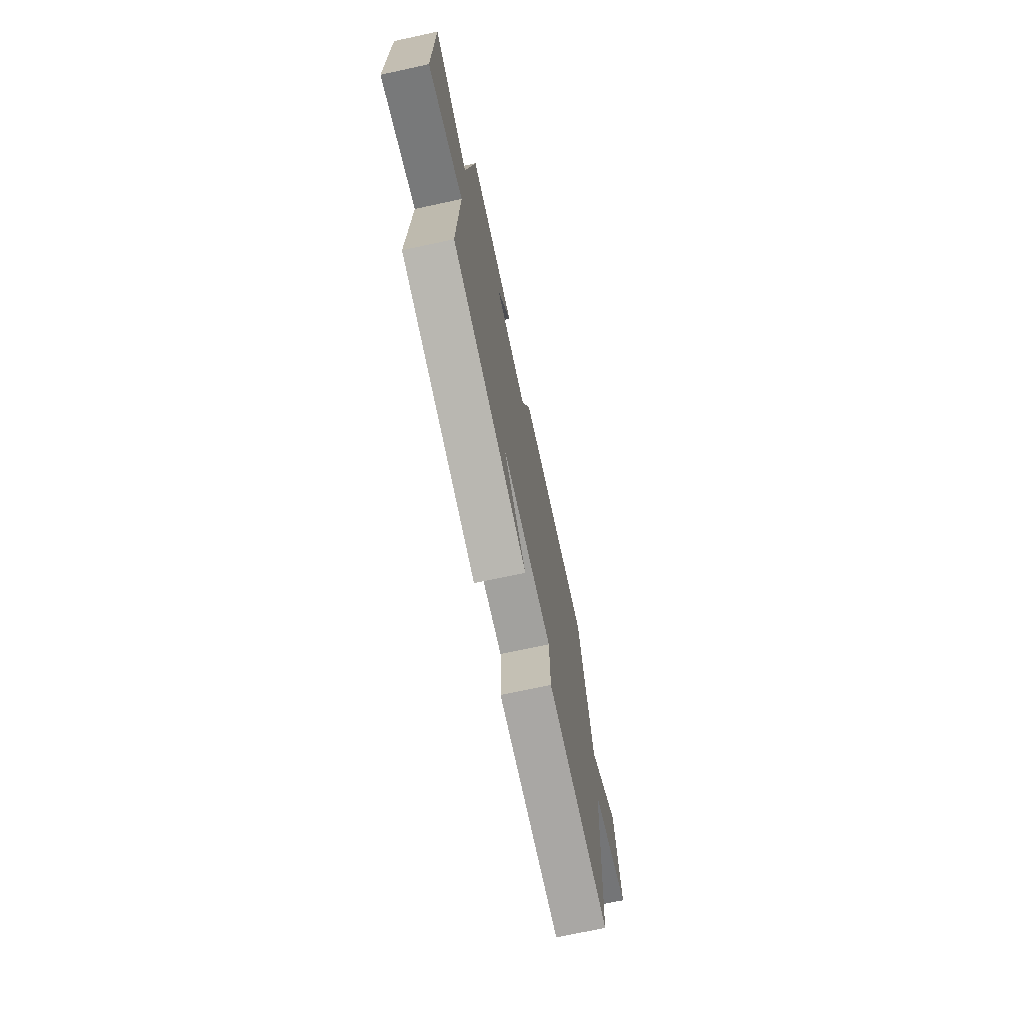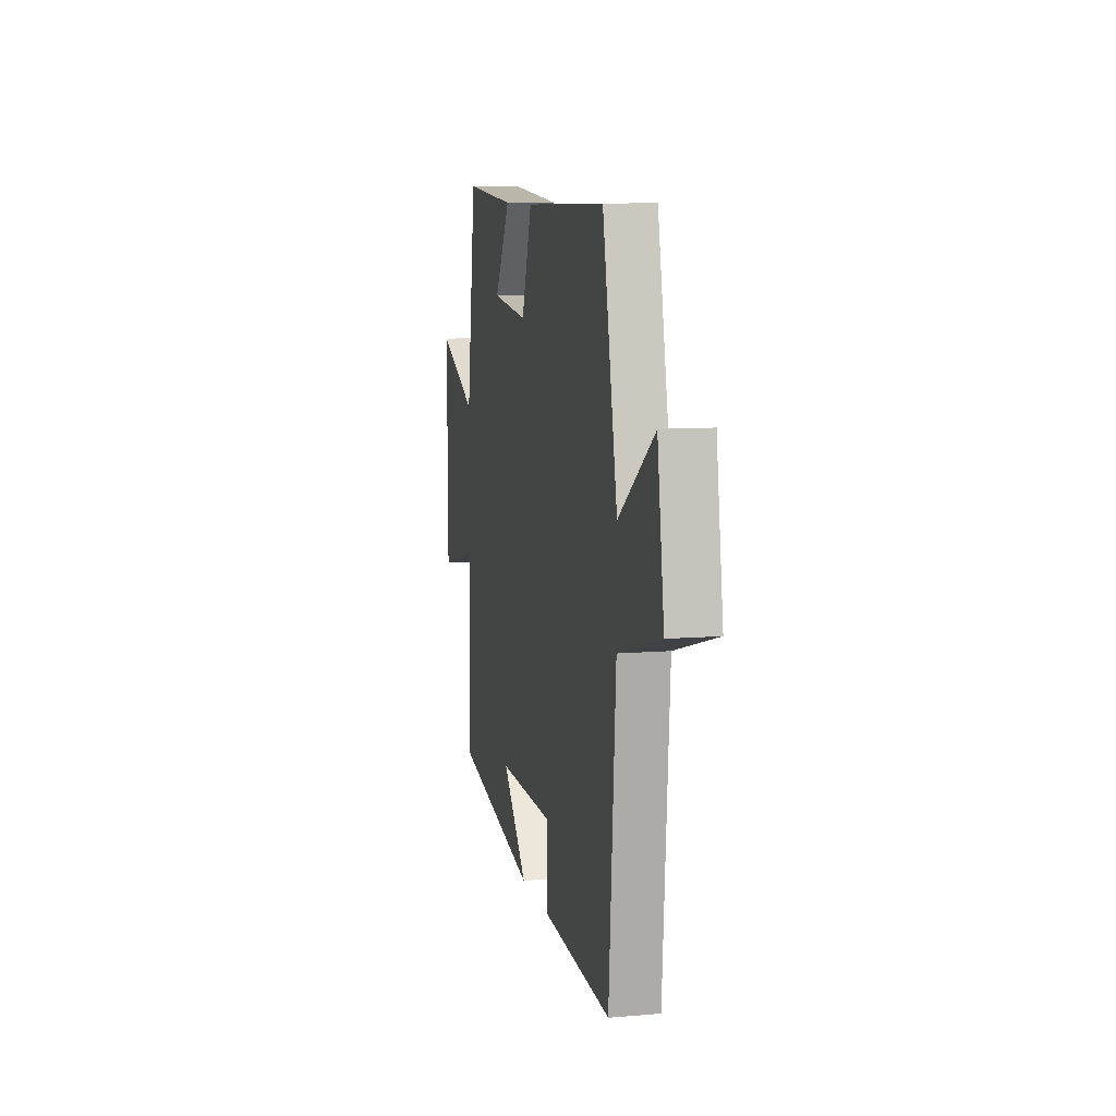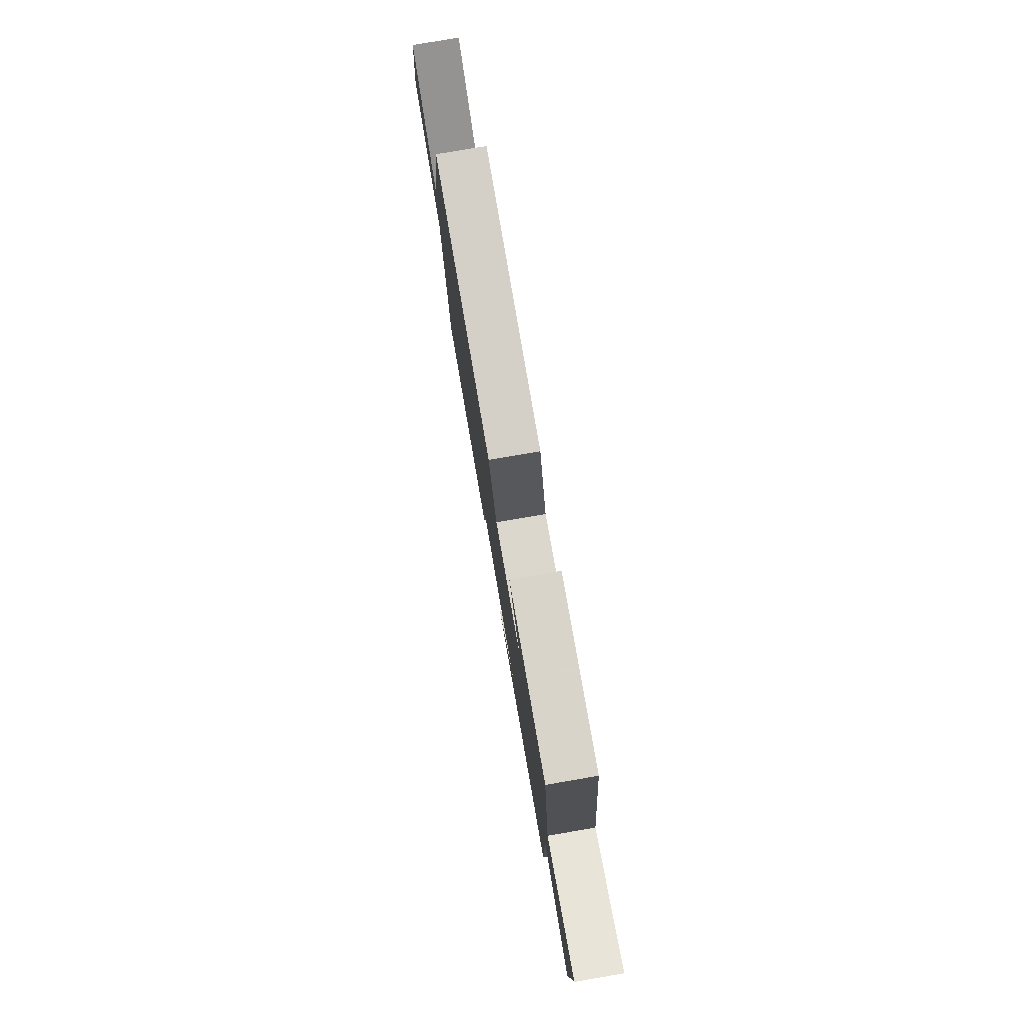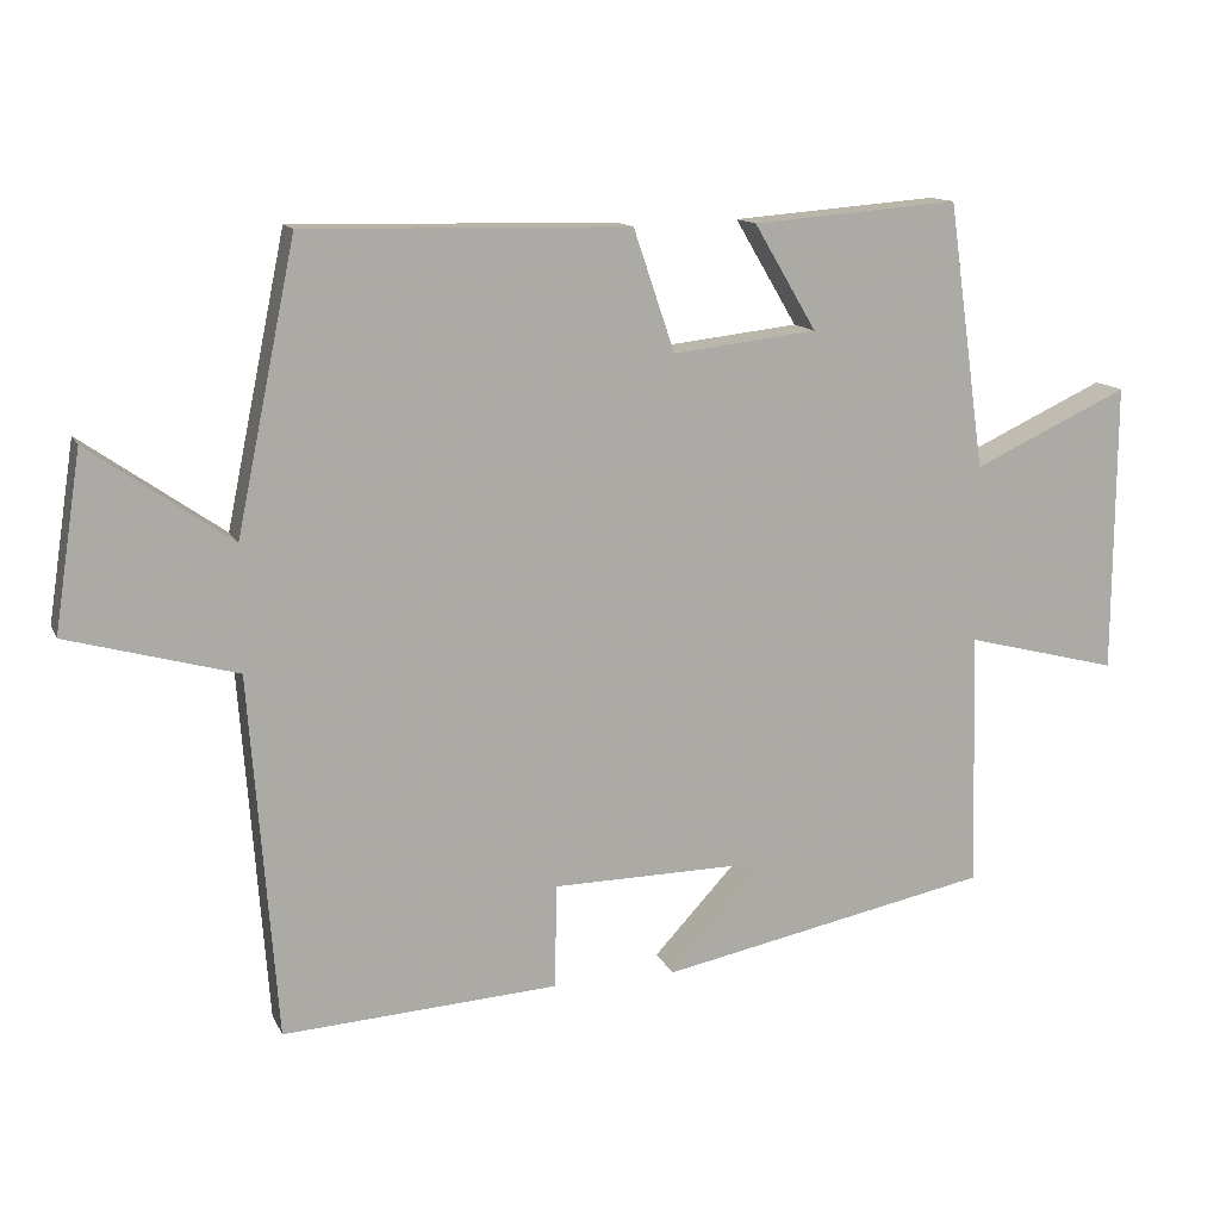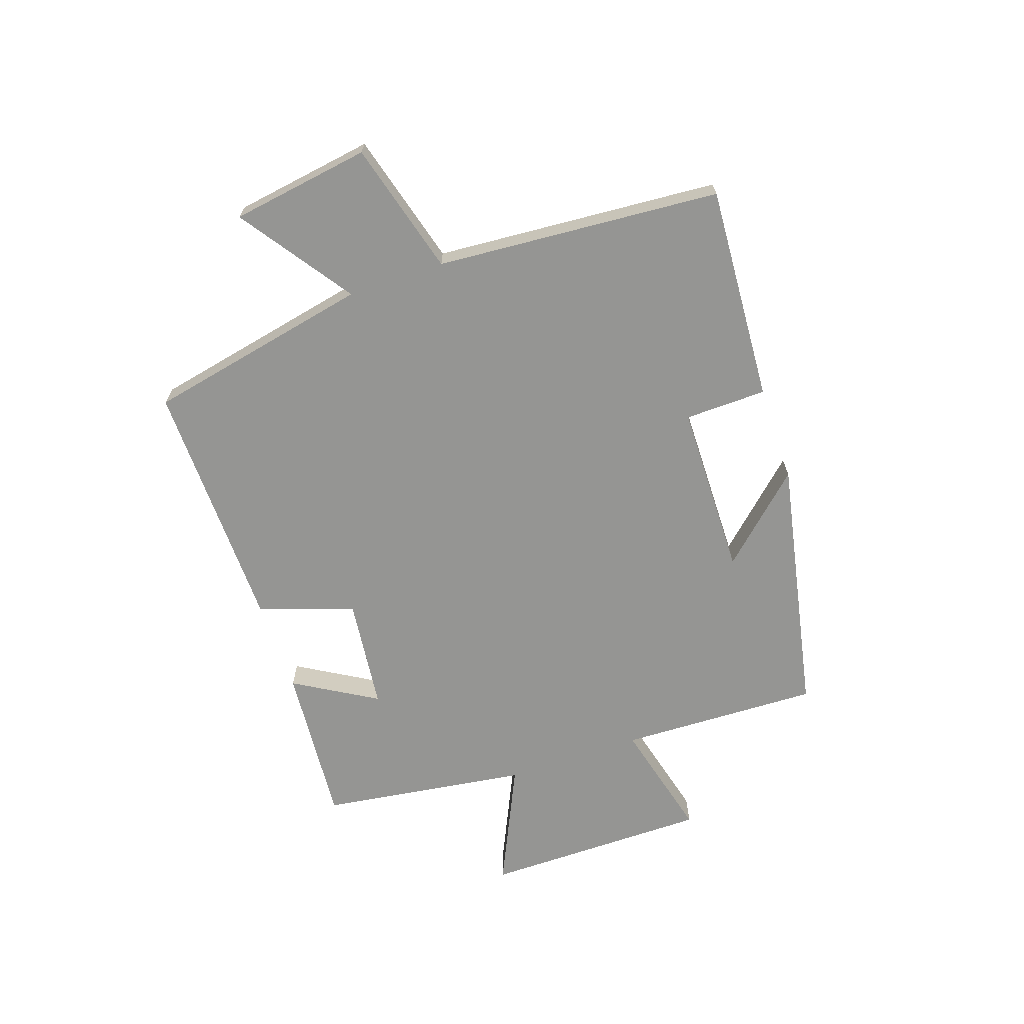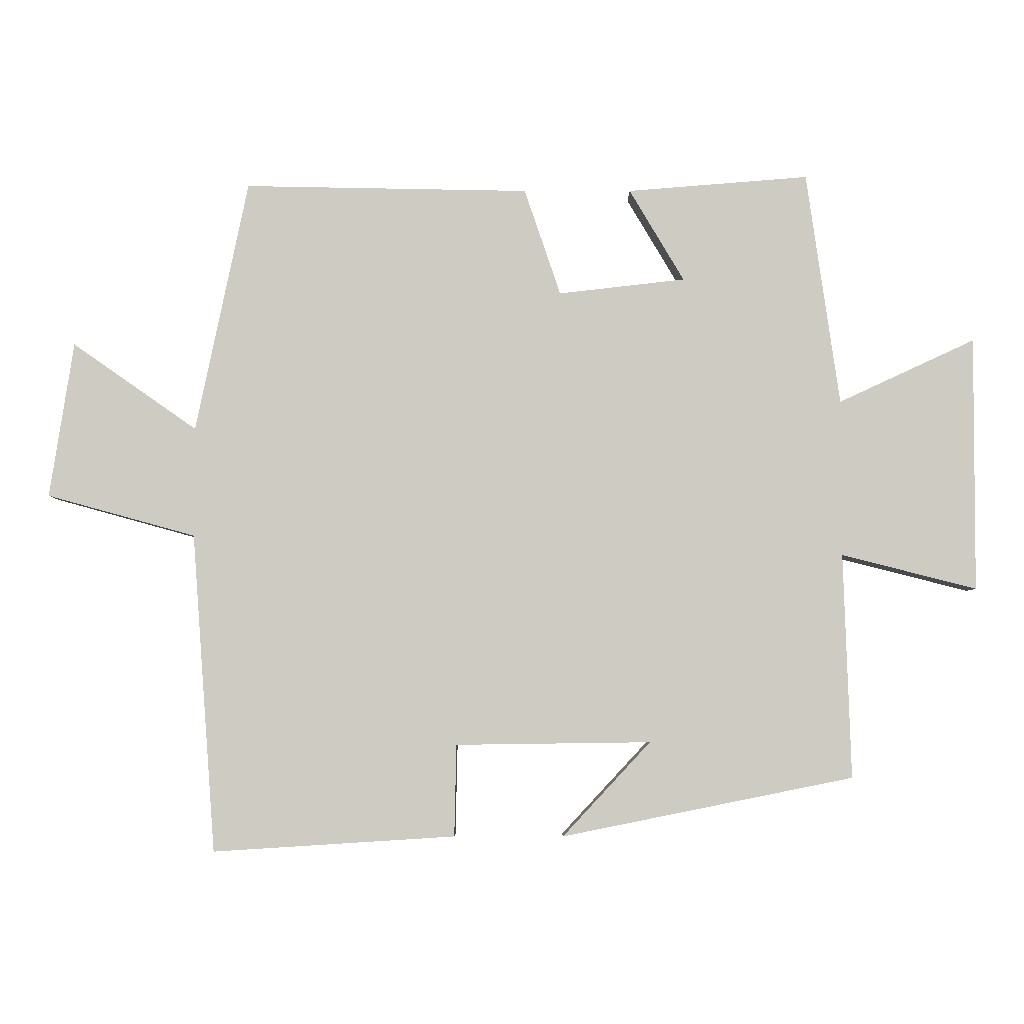
<metadata>
{"format":"obj","ext":"obj","renderer":"f3d","projection":"perspective","resolution":1024,"background":"white","views":[{"elev":-71.3,"azim":-77.8,"up":"+Z"},{"elev":9.3,"azim":77.5,"up":"+Z"},{"elev":79.1,"azim":-99.7,"up":"+Z"},{"elev":13.0,"azim":162.3,"up":"+Z"},{"elev":-67.3,"azim":108.9,"up":"+Y"},{"elev":-4.7,"azim":-179.9,"up":"+Z"}]}
</metadata>
<code>
v 0.421 0.07 0.508
v 0.5 0.07 0.126
v 0.689 0.07 0.258
v 0.725 0.07 0.022
v 0.5 0.07 -0.04
v 0.464 0.07 -0.523
v 0.097 0.07 -0.5
v 0.094 0.07 -0.361
v -0.202 0.07 -0.357
v -0.069 0.07 -0.5
v -0.511 0.07 -0.411
v -0.5 0.07 -0.07
v -0.705 0.07 -0.122
v -0.707 0.07 0.264
v -0.5 0.07 0.168
v -0.45 0.07 0.522
v -0.175 0.07 0.5
v -0.258 0.07 0.36
v -0.066 0.07 0.338
v -0.011 0.07 0.5
v 0.421 0 0.508
v 0.5 0 0.126
v 0.689 0 0.258
v 0.725 0 0.022
v 0.5 0 -0.04
v 0.464 0 -0.523
v 0.097 0 -0.5
v 0.094 0 -0.361
v -0.202 0 -0.357
v -0.069 0 -0.5
v -0.511 0 -0.411
v -0.5 0 -0.07
v -0.705 0 -0.122
v -0.707 0 0.264
v -0.5 0 0.168
v -0.45 0 0.522
v -0.175 0 0.5
v -0.258 0 0.36
v -0.066 0 0.338
v -0.011 0 0.5
f 19 20 1 2
f 18 19 2
f 15 16 17 18
f 15 18 2
f 12 13 14 15
f 12 15 2
f 9 10 11 12
f 8 9 12 2
f 7 8 2
f 6 7 2
f 5 6 2
f 2 3 4 5
f 22 21 40 39
f 22 39 38
f 38 37 36 35
f 22 38 35
f 35 34 33 32
f 22 35 32
f 32 31 30 29
f 22 32 29 28
f 22 28 27
f 22 27 26
f 22 26 25
f 25 24 23 22
f 1 21 22 2
f 2 22 23 3
f 3 23 24 4
f 4 24 25 5
f 5 25 26 6
f 6 26 27 7
f 7 27 28 8
f 8 28 29 9
f 9 29 30 10
f 10 30 31 11
f 11 31 32 12
f 12 32 33 13
f 13 33 34 14
f 14 34 35 15
f 15 35 36 16
f 16 36 37 17
f 17 37 38 18
f 18 38 39 19
f 19 39 40 20
f 20 40 21 1

</code>
